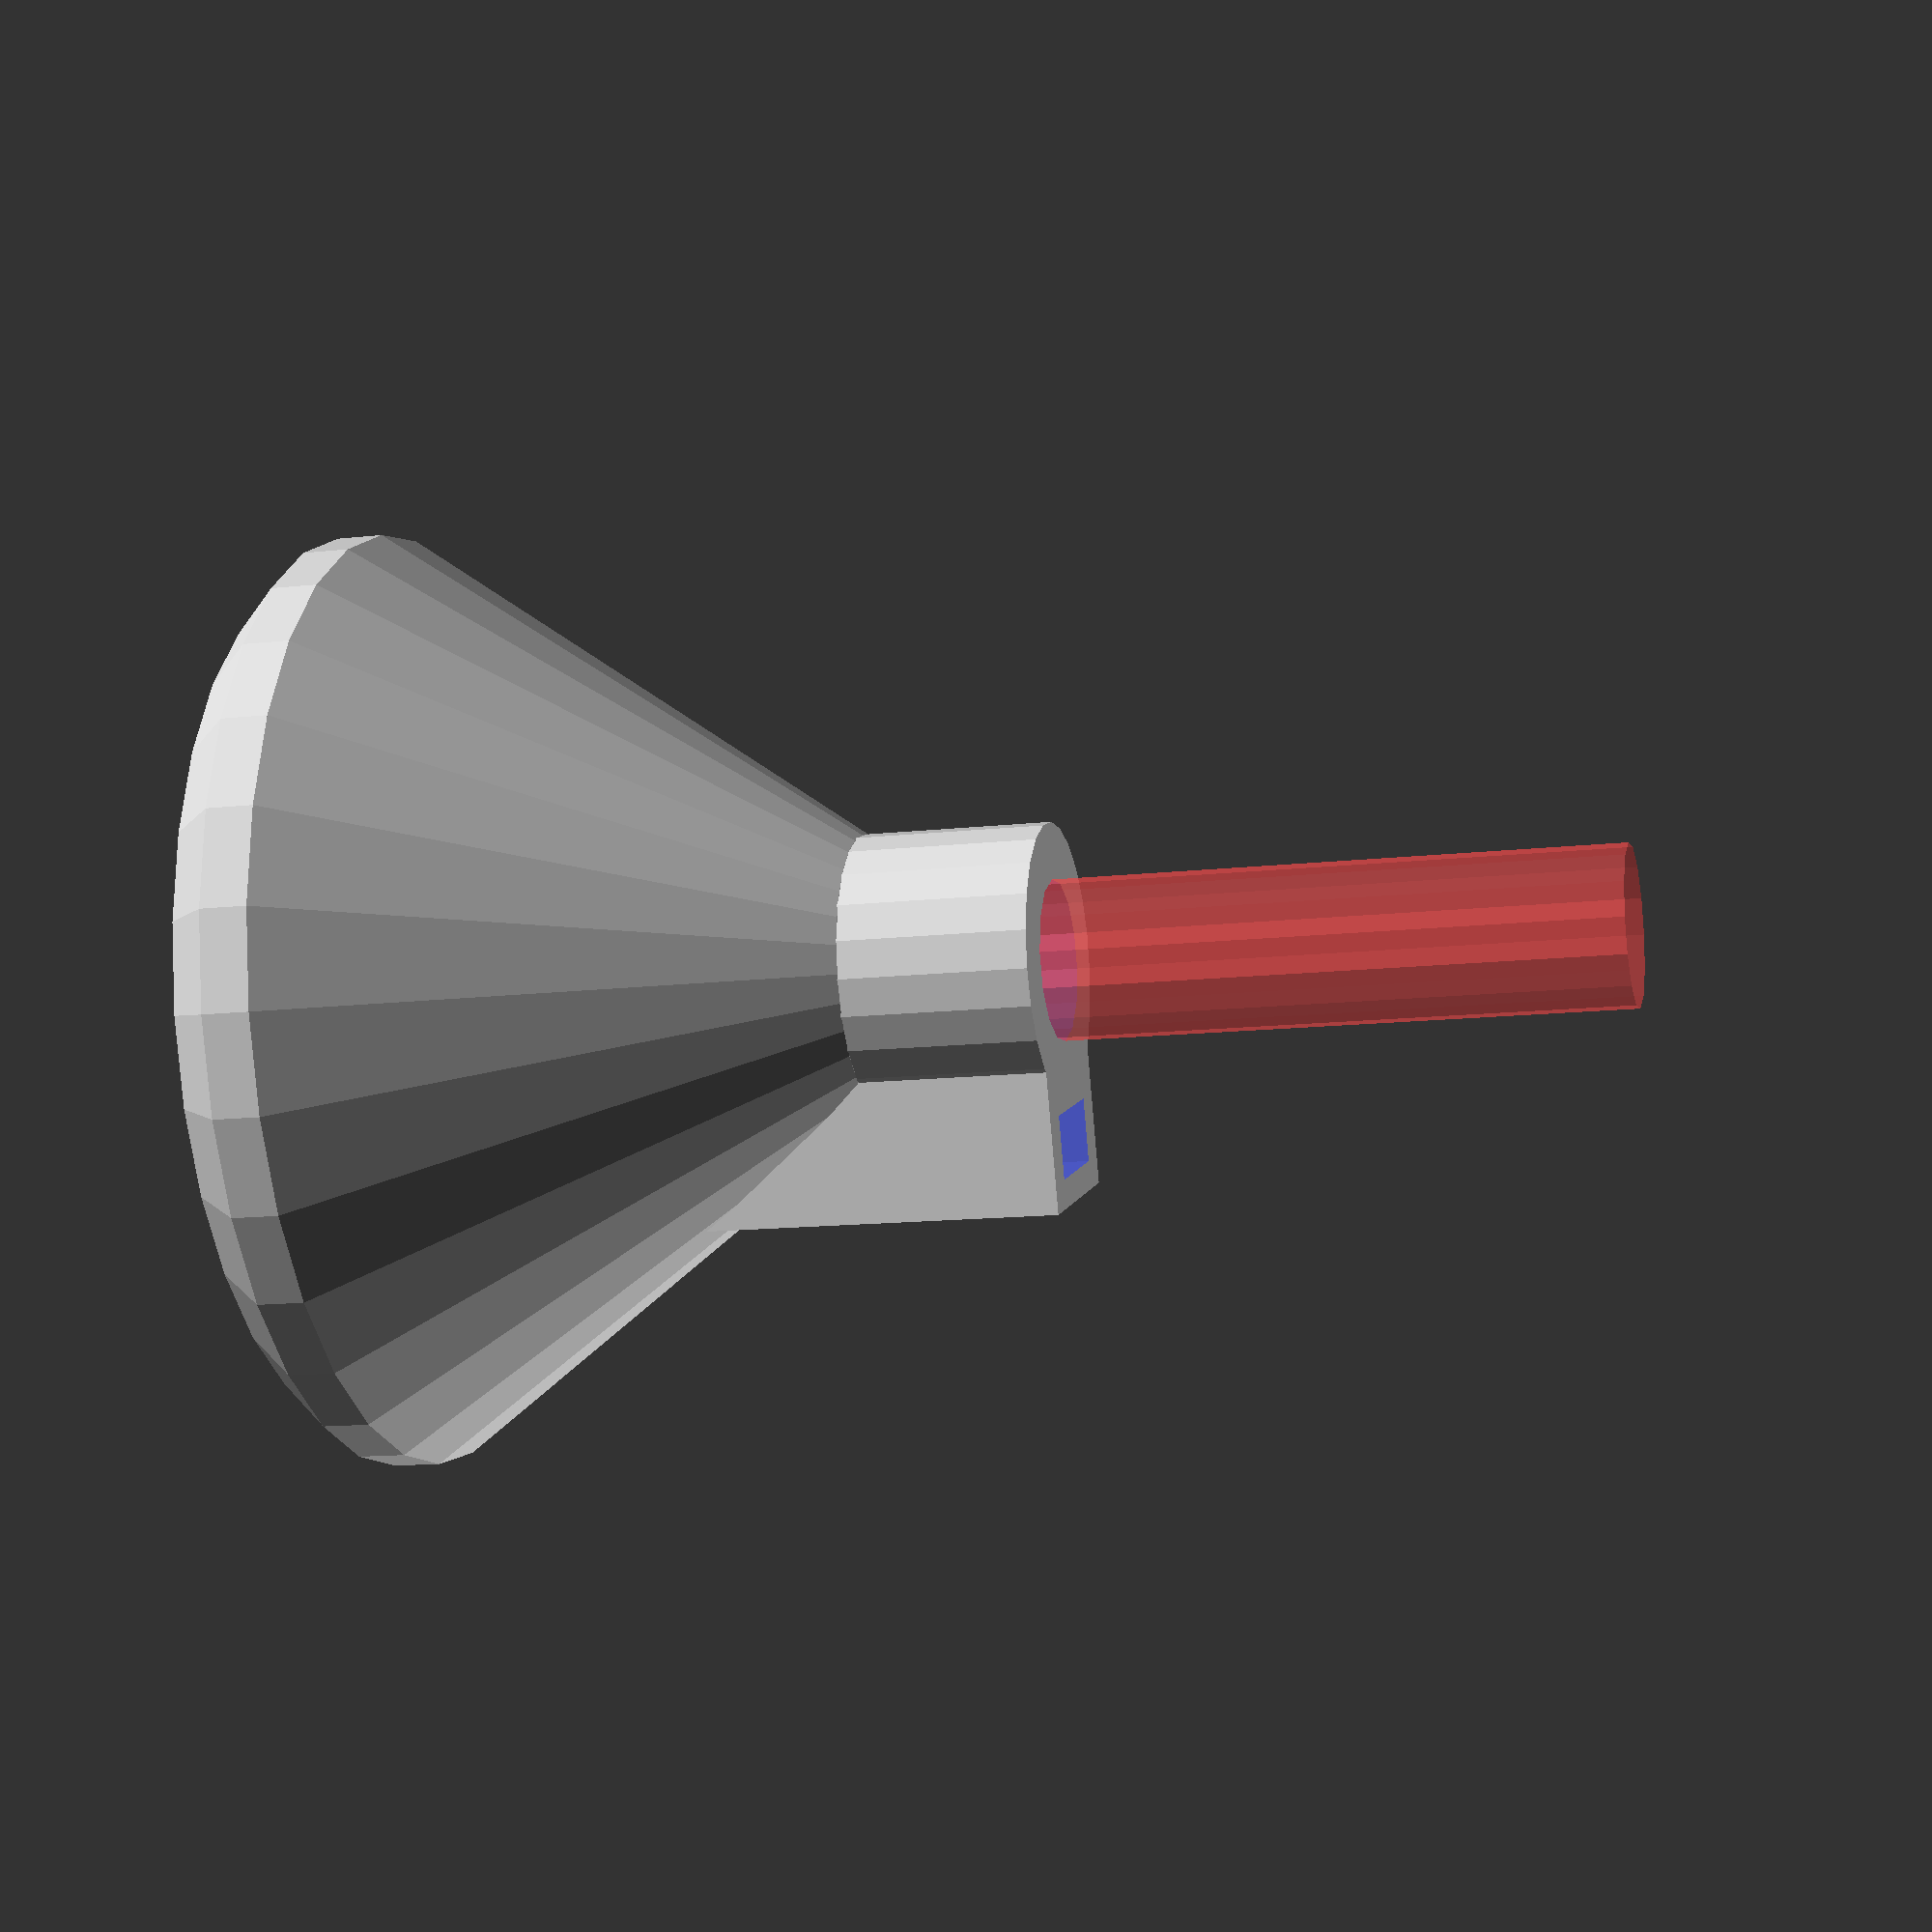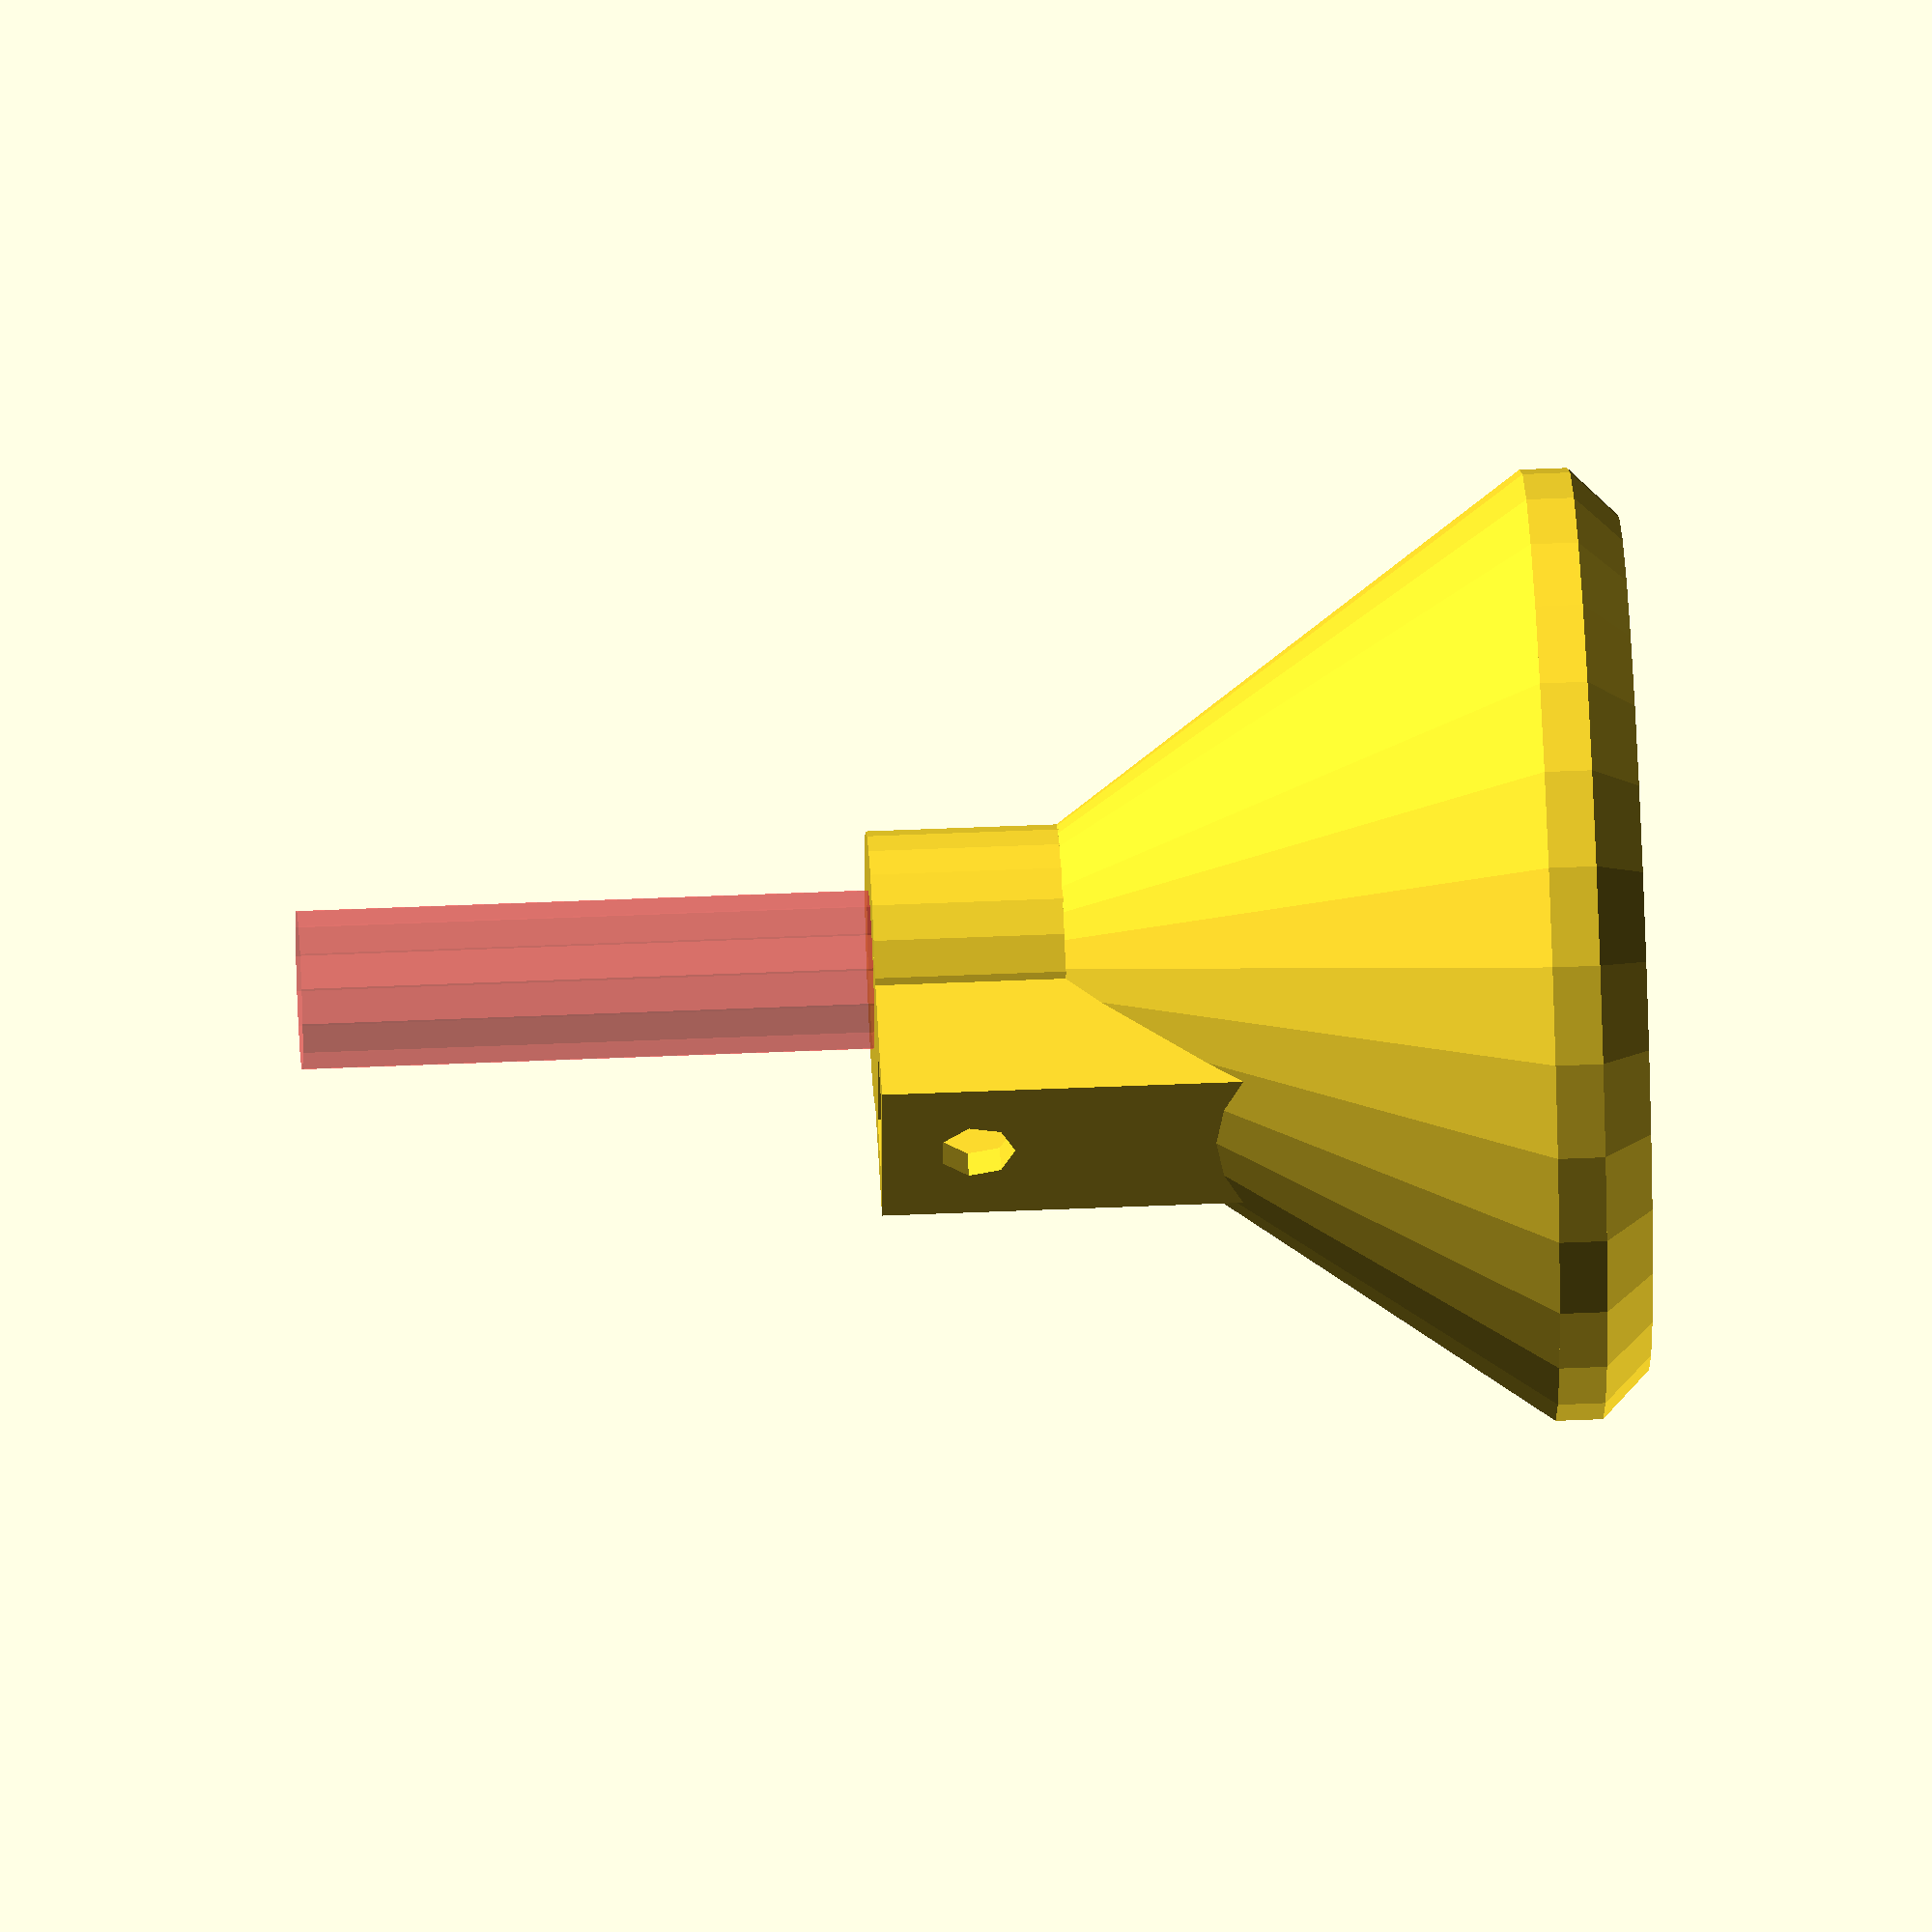
<openscad>
// Optics base with and without magnet, with optional nut and bolt, which also makes a good safety cap when inverted.
// "it's a floor wax AND dessert topping!"

// Based on http://www.thingiverse.com/thing:28133  by jpearce
// ccox - Customization options added, height defined as a whole, chamfer option added, bolt option added

//CUSTOMIZER VARIABLES

// Height of base, in mm
base_height= 40;  // [10:100]

// Diameter of base, in mm
base_diameter= 50;   // [10:100]

// Diameter of rod, in mm
rod_diameter= 8;  // [2:0.1:30]

// depth of rod inside base, in mm
rod_depth= 20;  // [5:0.1:80]

// Margin for support around rod, in mm
rod_margin= 3;  // [1:0.1:20]


// Include hole on bottom for magnet, boolean
magnet_hole= 1;   // [0:false, 1:true]

// Diameter of magnet hole, in mm
magnet_diameter= 13;  // [2:1:30]

// Thickness/Height of magnet hole, in mm
magnet_thickness= 3.5;  // [2:0.5:20]


// Chamfer bottom edge, boolean
chamfer_edge= 1;   // [0:false, 1:true]


// Include bolt and nut to secure rod, boolean
include_bolt= 1;   // [0:false, 1:true]

// Bolt diameter, in mm
bolt_diameter = 3.0;    // [2:0.1:20]

// Nut diameter, in mm
nut_diameter = 6.0;  // [3:0.1:40]

// Nut thickness, in mm
nut_thickness = 2.8;  // [2:0.1:30]

// Nut holder margin for strength, in mm
nut_margin = 4;  // [2:0.1:30]

//CUSTOMIZER VARIABLES END


// how much extra space to allow in nut trap
nut_space_factor = 1.2;


// Sanity checks
if(base_height<=rod_depth)
{
    echo("<B>Error: Rod goes through base</B>");
}

if(rod_diameter>=base_diameter)
{
    echo("<B>Error: Base too small for rod</B>");
}

nut_trap_len = nut_thickness*nut_space_factor;
section_height = base_height / 8;


// our object, flat on XY plane for easy STL generation
optics_base();

module optics_base() {
   
    base_radius = base_diameter / 2;
    rod_radius = (rod_diameter+0.5)/2;  // should be almost tight
    bolt_rad= (bolt_diameter+1)/2;  // this should be sorta loose
    support_radius = rod_radius + rod_margin;
    magnet_radius = magnet_diameter / 2;
    nut_block_len = rod_radius + rod_margin + nut_trap_len + nut_margin/2;
    nut_block_width = nut_diameter + nut_margin;

    difference(){
        
        union() {
            
            // lower section
            if (chamfer_edge == 1) {
                half_section = section_height/2;
                translate([0,0,half_section])
                    cylinder(half_section,base_radius,base_radius);
                cylinder(half_section,base_radius-half_section,base_radius);
            } else {
                cylinder(section_height,base_radius,base_radius);
            }
            
            // sloping section
            translate([0,0,section_height])
                cylinder(section_height*5,base_radius,support_radius);
            
            // support for rod
            cylinder(base_height,support_radius,support_radius);
            
            if (include_bolt == 1) {
                translate([0,-nut_block_width/2,0])
                    cube([nut_block_len,nut_block_width,base_height]);
            }
        }
        
        // our optional magnet hole
        if (magnet_hole == 1){
            cylinder(magnet_thickness,magnet_radius,magnet_radius);
        }

        // rod clamp nut and bolt hole
        if (include_bolt == 1) {
           nut_x = nut_block_len - nut_trap_len - rod_margin/2;
           nut_y = 0;
           nut_z = base_height - section_height;
           translate([nut_x,nut_y,nut_z])
              rotate([0,0,90])
                nuttrap();
           translate([0,nut_y,nut_z])
              rotate([0,90,0])
                cylinder(support_radius*2,bolt_rad,bolt_rad);
        }
        
        // the rod
        rod_height = base_height - rod_depth;
#        translate([0,0,rod_height])
            cylinder(10+rod_depth*2,rod_radius,rod_radius);
    }
    
}

module hexagon(height,radius) 
{
  linear_extrude(height)
    circle(radius,$fn=6);
}

module nuttrap(){
  translate([0,-nut_trap_len/2,(section_height+6)/2])
    cube([nut_diameter,nut_trap_len,section_height+6],center =true);
  rotate([90,360/12,0]) // so point is down, nut trapped by straight sides
    hexagon(nut_trap_len,(nut_diameter+1)/2);
}

// ok, it had to be said:  "All your base are belong to us"   :-)


</openscad>
<views>
elev=13.5 azim=69.8 roll=284.5 proj=p view=solid
elev=309.6 azim=0.3 roll=87.3 proj=o view=solid
</views>
